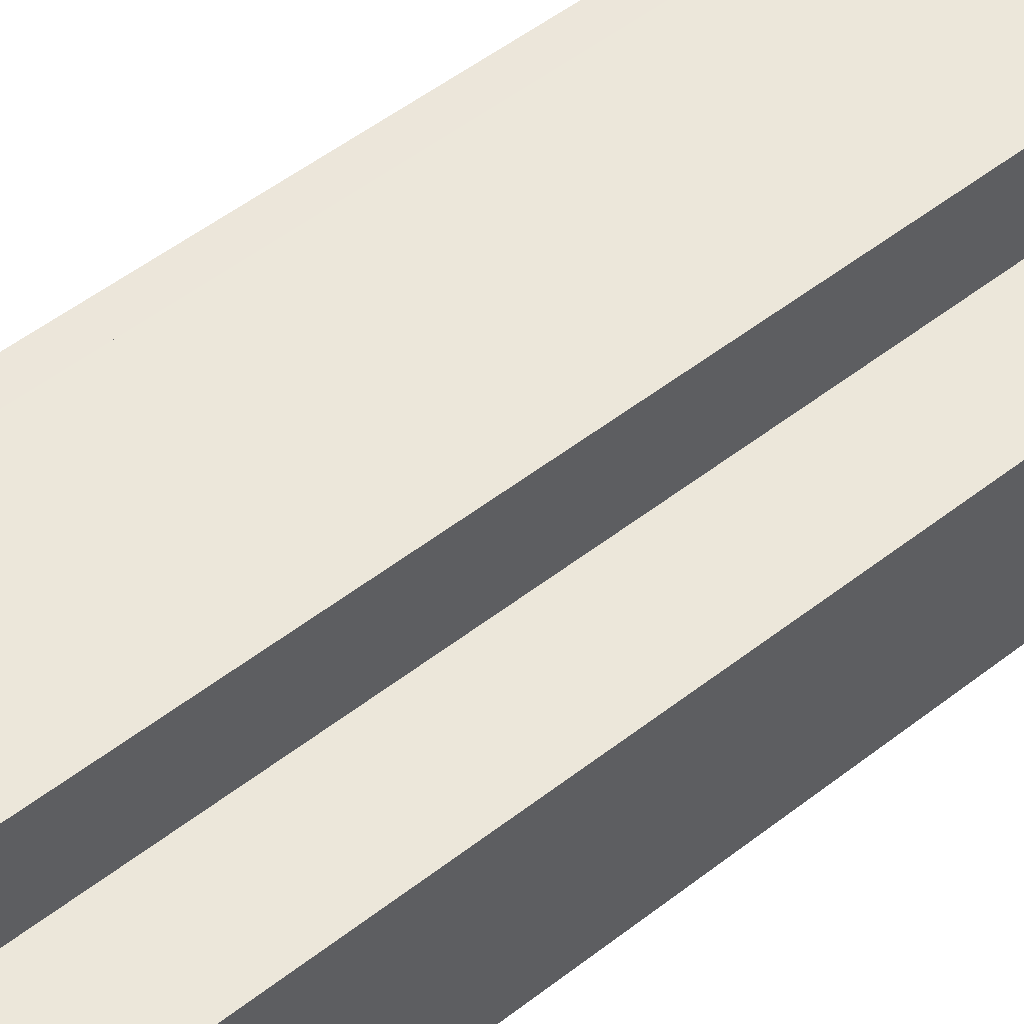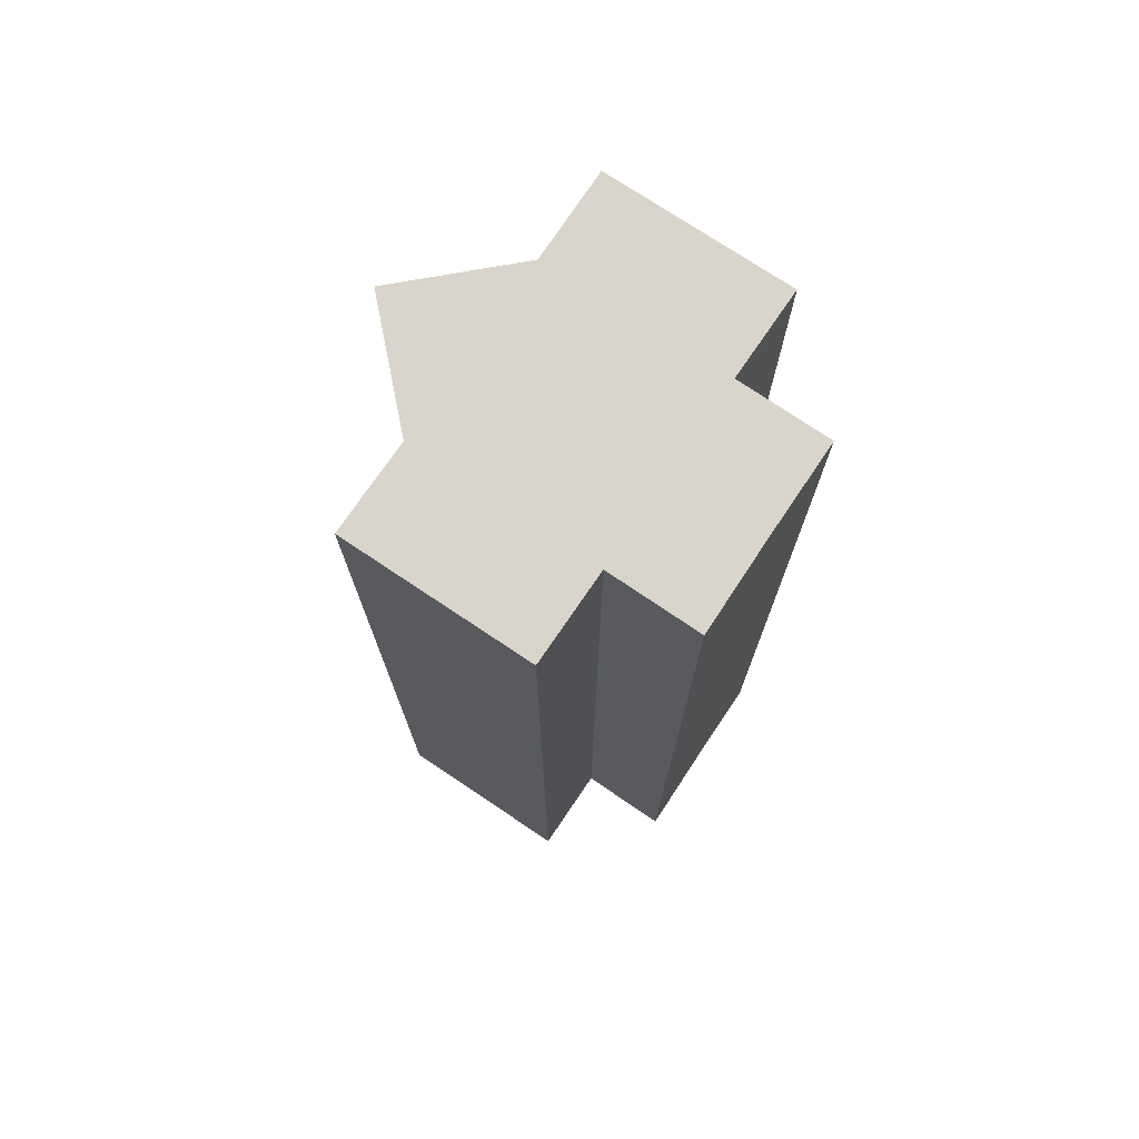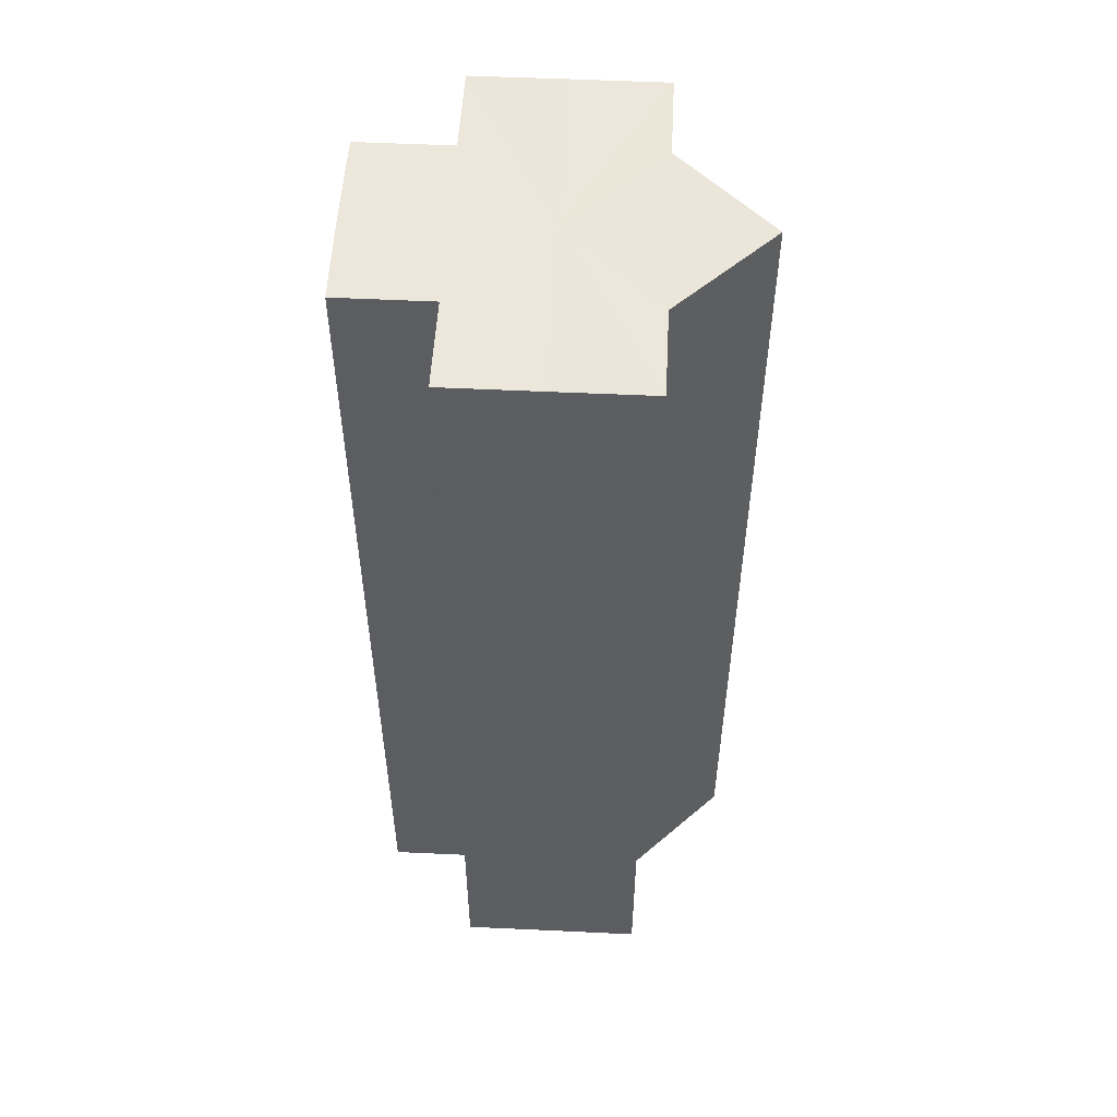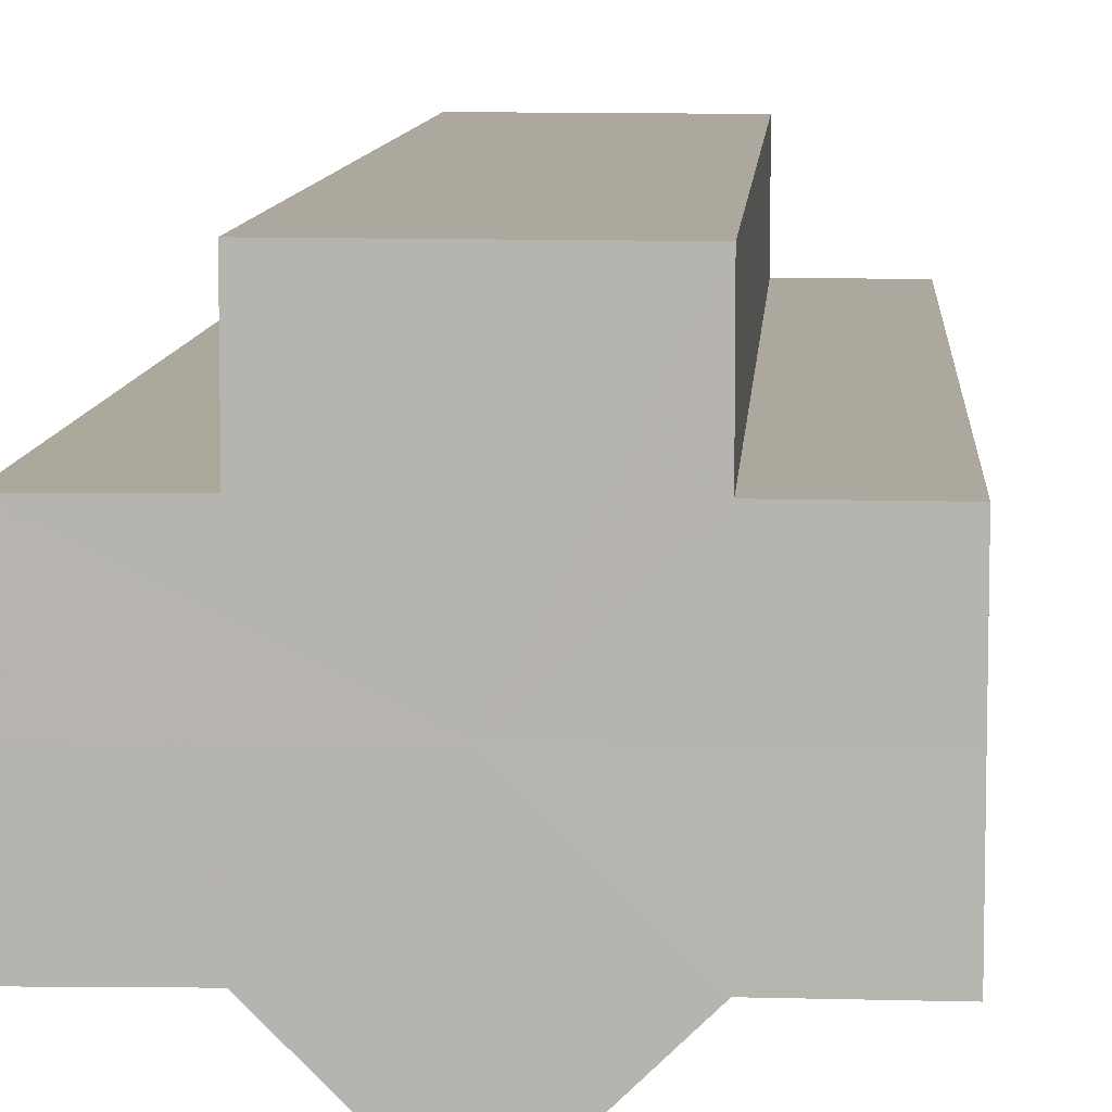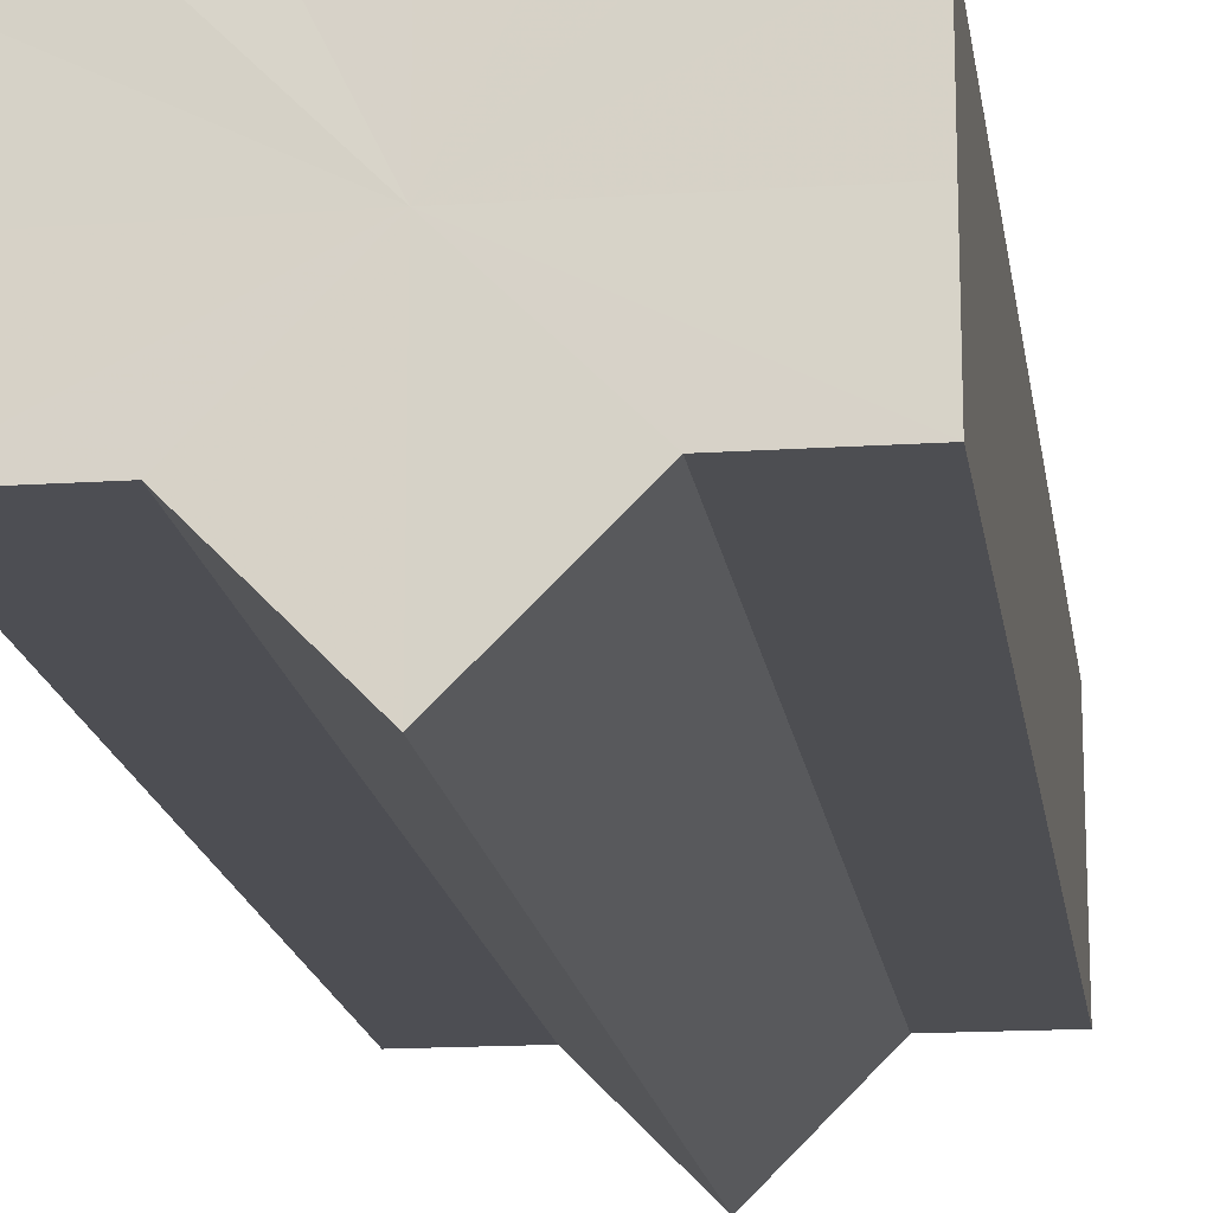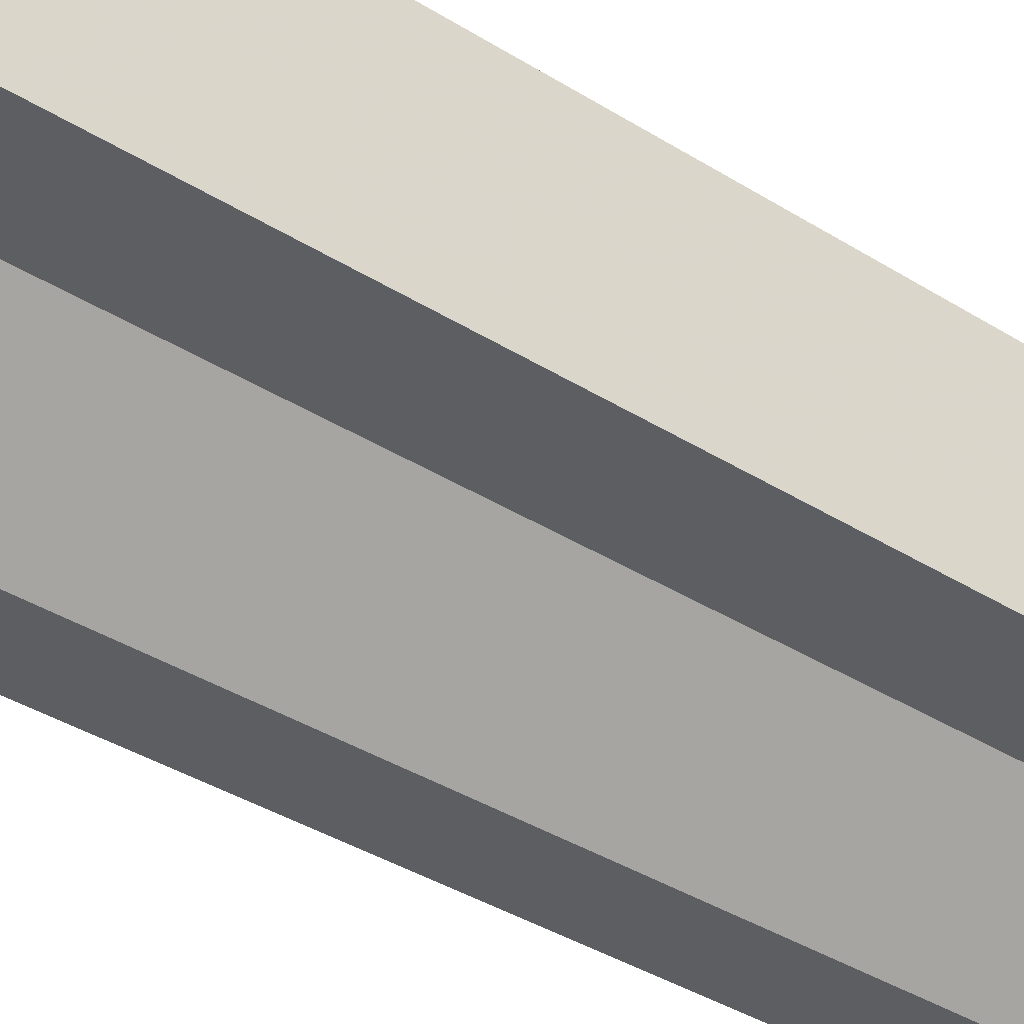
<metadata>
{"format":"obj","ext":"obj","renderer":"f3d","projection":"perspective","resolution":1024,"background":"white","views":[{"elev":54.0,"azim":-129.3,"up":"+Y"},{"elev":74.3,"azim":123.8,"up":"+Z"},{"elev":53.1,"azim":-87.1,"up":"+Z"},{"elev":8.6,"azim":3.5,"up":"+Y"},{"elev":-17.2,"azim":-171.8,"up":"+Y"},{"elev":-37.8,"azim":-128.7,"up":"+Y"}]}
</metadata>
<code>
o 13174
v 2189 1883 7.806
v 2189 1883 7.806
v 2189 1883 7.706
v 2189 1883 7.806
v 2189 1883 7.706
v 2189 1883 7.806
v 2189 1883 7.706
v 2189 1883 7.806
v 2189 1883 7.706
v 2189 1883 7.806
v 2189 1883 7.806
v 2189 1883 7.806
v 2189 1883 7.806
v 2189 1883 7.806
v 2189 1883 7.706
v 2189 1883 7.706
v 2189 1883 7.806
v 2189 1883 7.806
v 2189 1883 7.806
v 2189 1883 7.706
v 2189 1883 7.706
v 2189 1883 7.806
v 2189 1883 7.706
v 2189 1883 7.806
v 2189 1883 7.806
v 2189 1883 7.806
v 2189 1883 7.806
v 2189 1883 7.706
v 2189 1883 7.806
v 2189 1883 7.706
v 2189 1883 7.706
v 2189 1883 7.806
v 2189 1883 7.706
v 2189 1883 7.806
v 2189 1883 7.806
v 2189 1883 7.806
v 2189 1883 7.806
v 2189 1883 7.706
v 2189 1883 7.806
v 2189 1883 7.706
v 2189 1883 7.706
v 2189 1883 7.706
v 2189 1883 7.806
v 2189 1883 7.806
v 2189 1883 7.806
v 2189 1883 7.806
v 2189 1883 7.706
v 2189 1883 7.806
v 2189 1883 7.706
v 2189 1883 7.706
v 2189 1883 7.806
v 2189 1883 7.806
v 2189 1883 7.806
v 2189 1883 7.806
v 2189 1883 7.806
v 2189 1883 7.706
v 2189 1883 7.706
v 2189 1883 7.806
v 2189 1883 7.806
v 2189 1883 7.706
v 2189 1883 7.706
v 2189 1883 7.706
v 2189 1883 7.706
v 2189 1883 7.806
v 2189 1883 7.806
v 2189 1883 7.706
v 2189 1883 7.806
v 2189 1883 7.806
v 2189 1883 7.806
v 2189 1883 7.806
v 2189 1883 7.706
v 2189 1883 7.706
v 2189 1883 7.706
v 2189 1883 7.706
v 2189 1883 7.706
v 2189 1883 7.706
v 2189 1883 7.706
v 2189 1883 7.706
v 2189 1883 7.706
v 2189 1883 7.706
v 2189 1883 7.706
v 2189 1883 7.706
v 2189 1883 7.706
v 2189 1883 7.706
v 2189 1883 7.706
v 2189 1883 7.706
f 1 2 3
f 4 1 5
f 5 6 7
f 7 8 9
f 10 8 11
f 10 12 8
f 10 11 13
f 10 14 12
f 15 13 16
f 17 18 15
f 10 13 19
f 20 14 21
f 10 22 14
f 23 24 20
f 25 26 23
f 26 27 28
f 10 29 22
f 30 29 31
f 10 32 29
f 33 34 30
f 35 36 33
f 36 37 38
f 10 39 32
f 40 39 41
f 42 43 40
f 44 45 42
f 45 46 47
f 10 48 39
f 49 48 50
f 51 52 49
f 10 53 48
f 10 54 53
f 10 55 54
f 10 19 55
f 56 53 57
f 58 59 56
f 60 55 61
f 62 19 63
f 64 65 62
f 66 67 60
f 68 69 66
f 69 70 71
f 72 73 74
f 72 75 73
f 72 74 76
f 72 77 75
f 72 76 78
f 72 79 77
f 72 78 80
f 72 81 79
f 72 80 82
f 72 83 81
f 72 82 84
f 72 85 83
f 72 84 86
f 72 86 85

</code>
